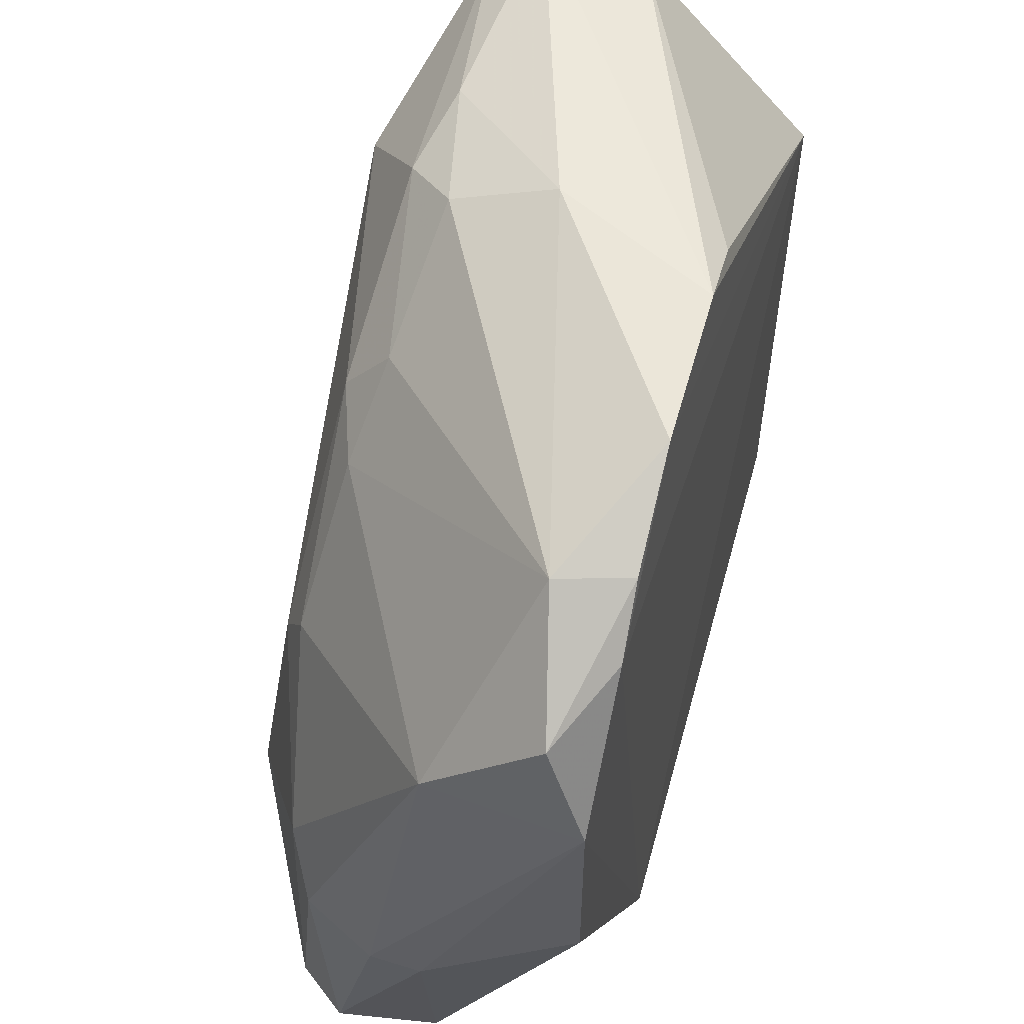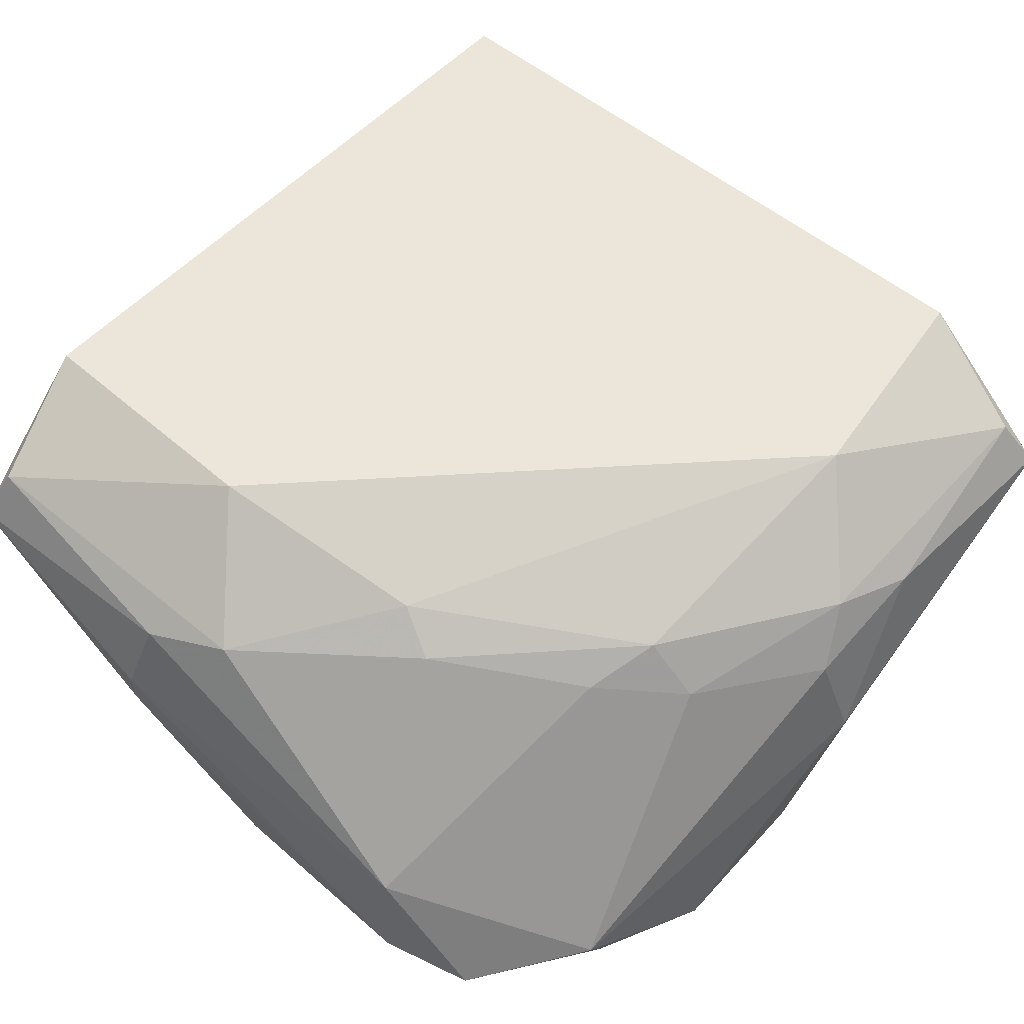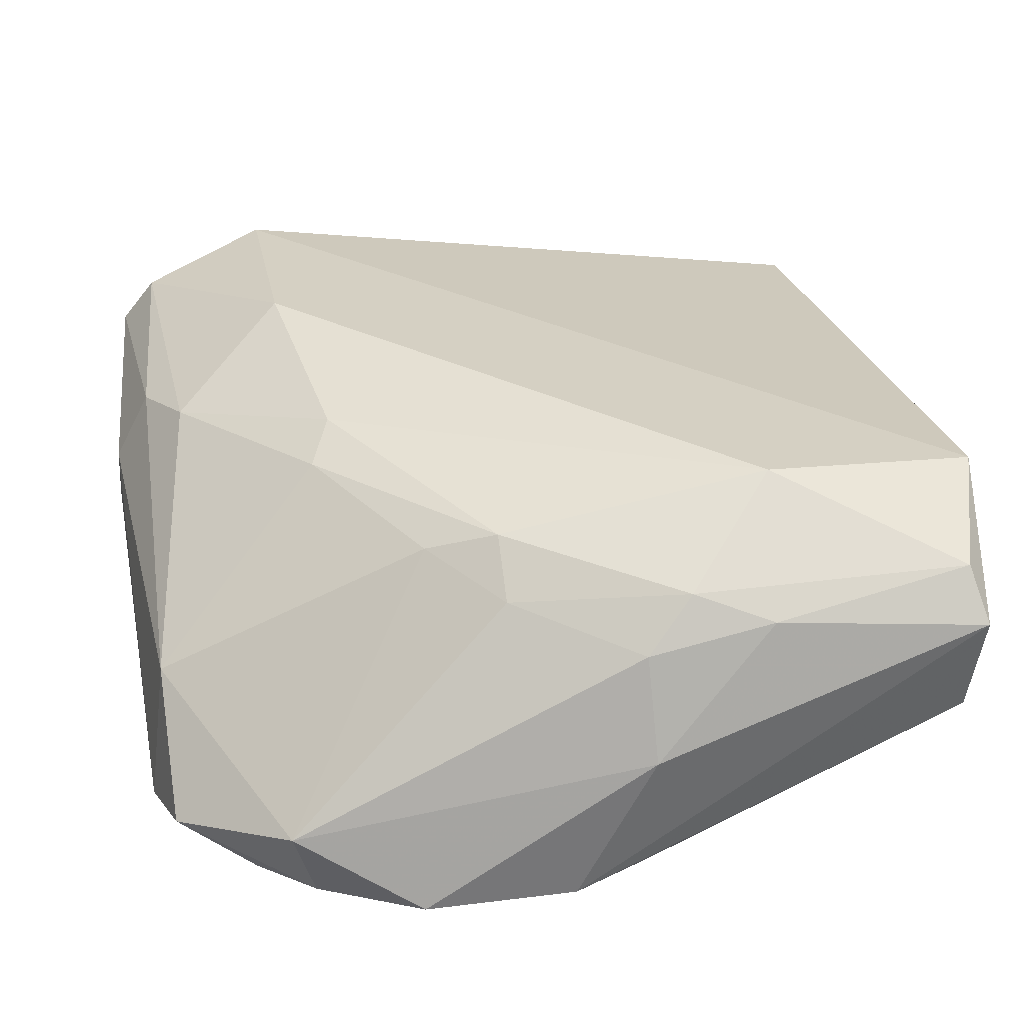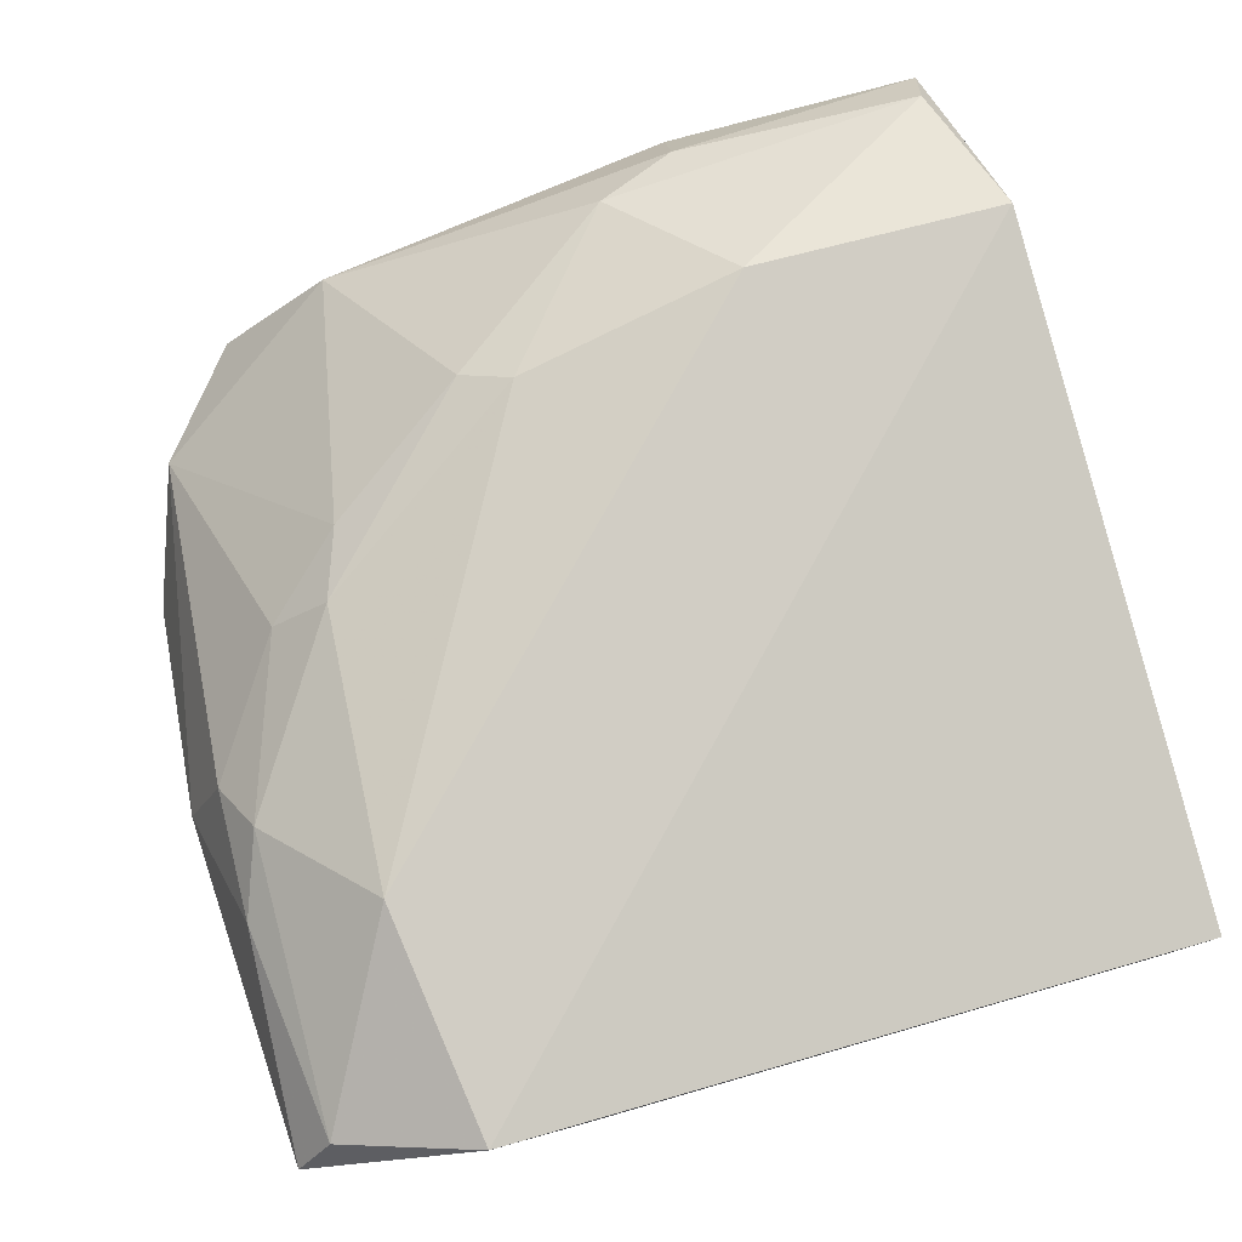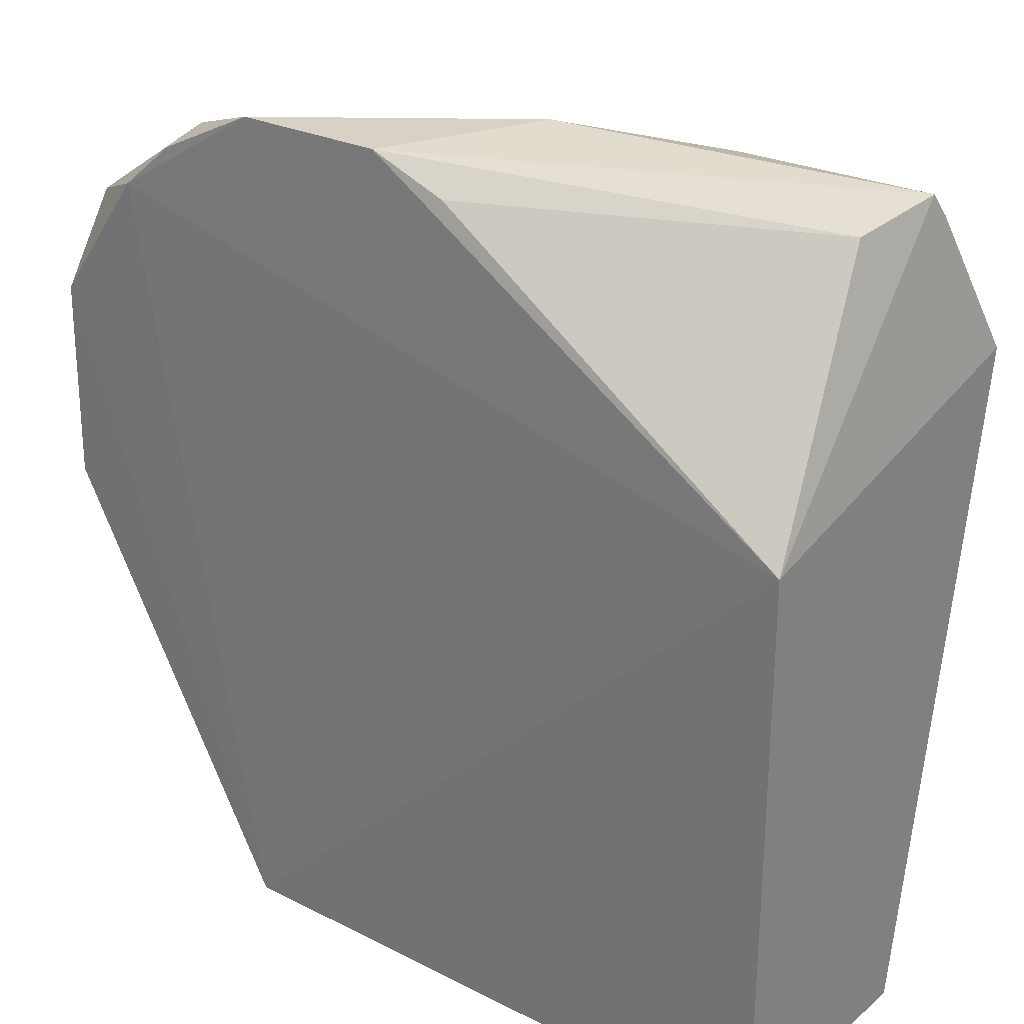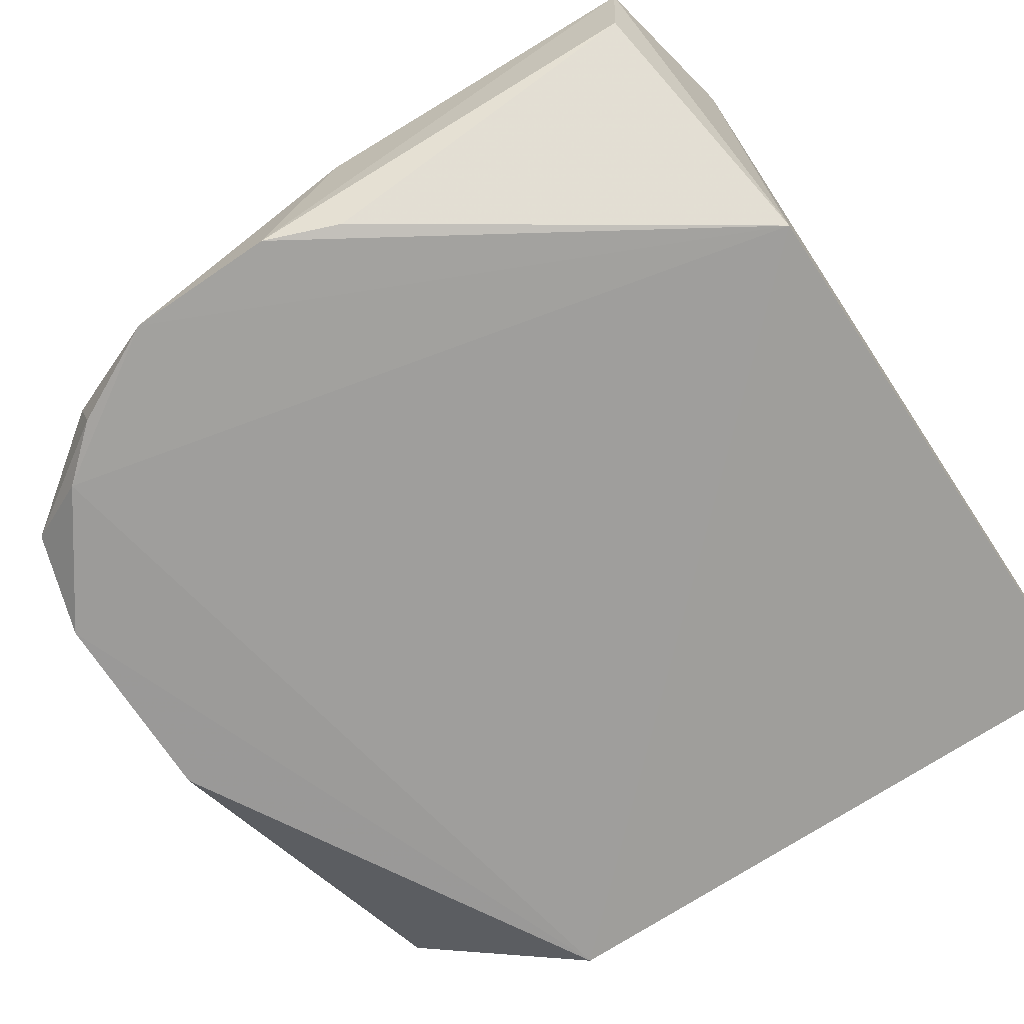
<metadata>
{"format":"obj","ext":"obj","renderer":"f3d","projection":"perspective","resolution":1024,"background":"white","views":[{"elev":56.7,"azim":-74.7,"up":"+Z"},{"elev":66.0,"azim":-48.2,"up":"+Y"},{"elev":33.1,"azim":-10.8,"up":"+Y"},{"elev":79.4,"azim":74.0,"up":"+Y"},{"elev":27.5,"azim":37.8,"up":"+Z"},{"elev":-70.8,"azim":33.6,"up":"+Y"}]}
</metadata>
<code>
v -0.2792 0.9099 0.9385
v -0.9411 0.7665 0.04713
v 0 0.5729 0.000462
v -0.802 0.5898 0.9199
v -0.7626 1.018 0.2865
v 0 0.8588 0.000462
v 0 0.5729 0.6677
v 0 0.986 0.7631
v -0.6989 0.5729 0.000462
v -0.9531 0.7636 0.6994
v -0.7626 0.986 0.000462
v -0.04723 0.7666 0.9411
v -0.9792 0.5894 0.4795
v -0.5619 0.9559 0.7765
v -0.5084 0.5891 0.9802
v -0.9545 0.8845 0.03285
v -0.2542 1.018 0.7948
v -0.8261 0.6683 0.9219
v -0.8975 0.9343 0.3977
v -0.03402 0.8842 0.9534
v -0.9768 0.5904 0.7136
v -0.9805 0.8248 0.3024
v -0.4196 0.7658 0.9828
v -0.7256 0.9854 0.536
v -0.423 0.8807 0.9358
v -0.914 0.9402 0.04522
v -0.9531 0.6365 0.8266
v -0.8651 0.5873 0.8656
v -0.6842 0.5901 0.9779
v -0.7519 0.9577 0.5899
v -0.04813 0.9391 0.9115
v -0.3669 0.9368 0.905
v -0.9376 0.9098 0.3086
v -0.4211 0.5916 0.9454
v -0.5635 0.9055 0.8396
v -0.6427 0.9296 0.7506
v -0.9828 0.7657 0.3014
f 21 22 37
f 3 6 7
f 7 6 8
f 6 3 9
f 3 7 9
f 8 6 11
f 6 9 11
f 2 9 13
f 9 2 16
f 11 9 16
f 11 5 17
f 8 11 17
f 7 8 20
f 12 7 20
f 15 12 20
f 13 9 21
f 21 10 22
f 20 1 23
f 15 20 23
f 17 5 24
f 14 17 24
f 5 19 24
f 23 1 25
f 18 23 25
f 5 11 26
f 11 16 26
f 19 5 26
f 4 18 27
f 18 10 27
f 10 21 27
f 27 21 28
f 9 7 28
f 21 9 28
f 4 27 28
f 7 15 29
f 18 4 29
f 23 18 29
f 15 23 29
f 28 7 29
f 4 28 29
f 19 10 30
f 14 24 30
f 24 19 30
f 8 17 31
f 20 8 31
f 1 20 31
f 17 14 32
f 25 1 32
f 1 31 32
f 31 17 32
f 10 19 33
f 16 22 33
f 22 10 33
f 26 16 33
f 19 26 33
f 7 12 34
f 15 7 34
f 12 15 34
f 18 25 35
f 32 14 35
f 25 32 35
f 10 18 36
f 30 10 36
f 14 30 36
f 35 14 36
f 18 35 36
f 2 13 37
f 16 2 37
f 13 21 37
f 22 16 37

</code>
